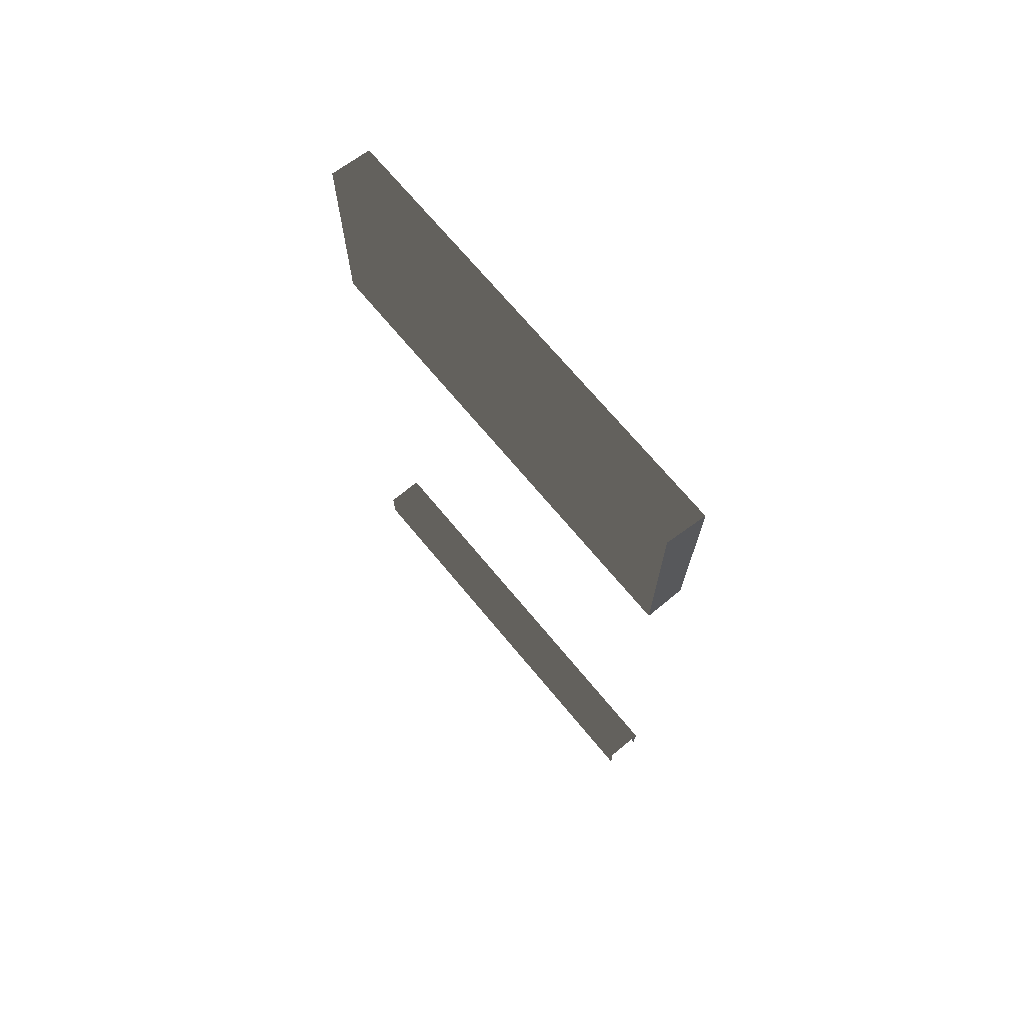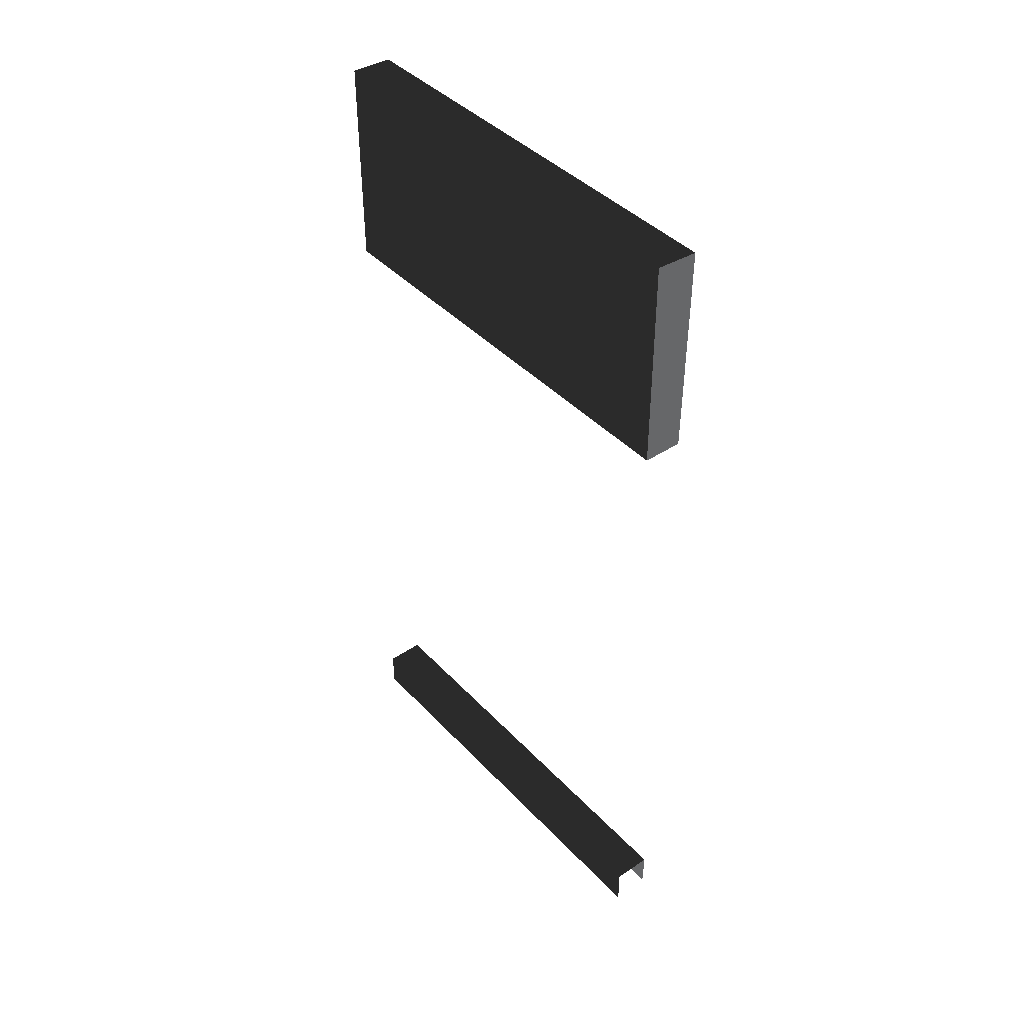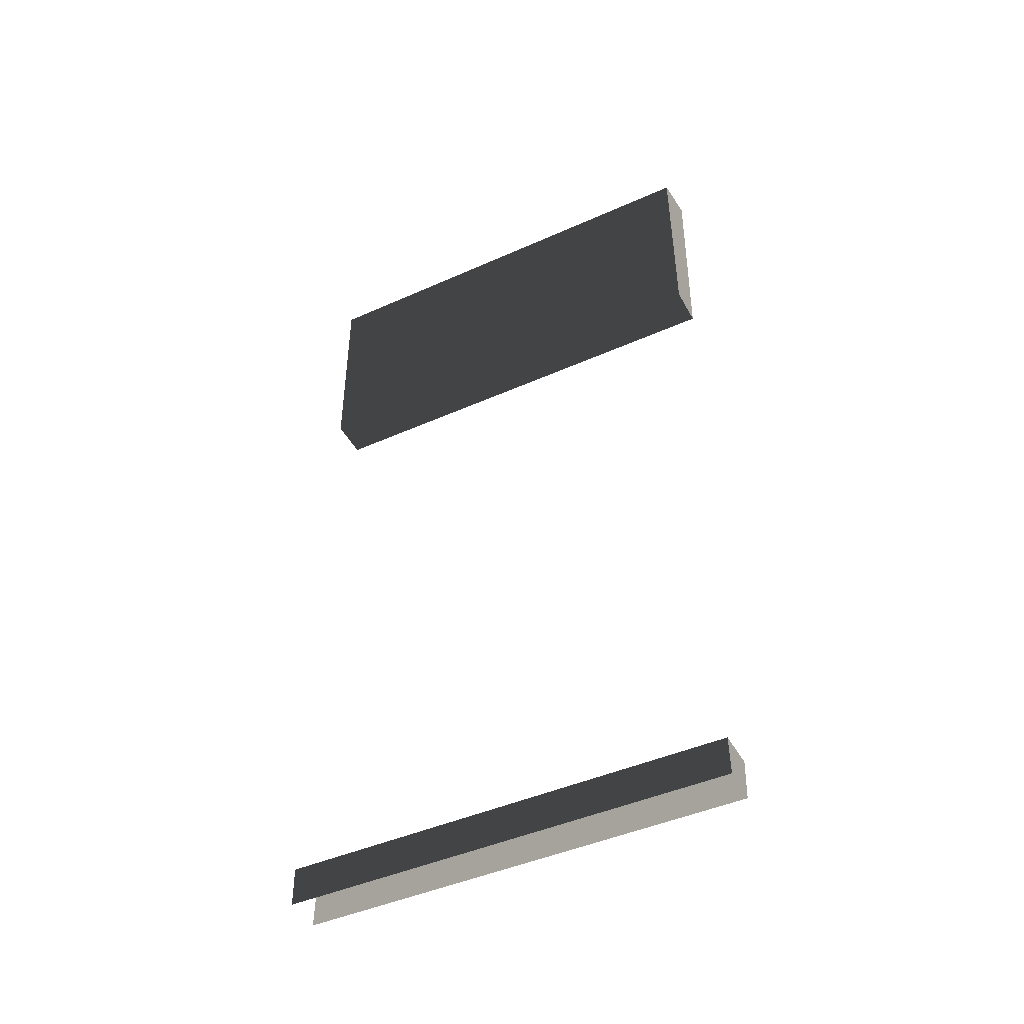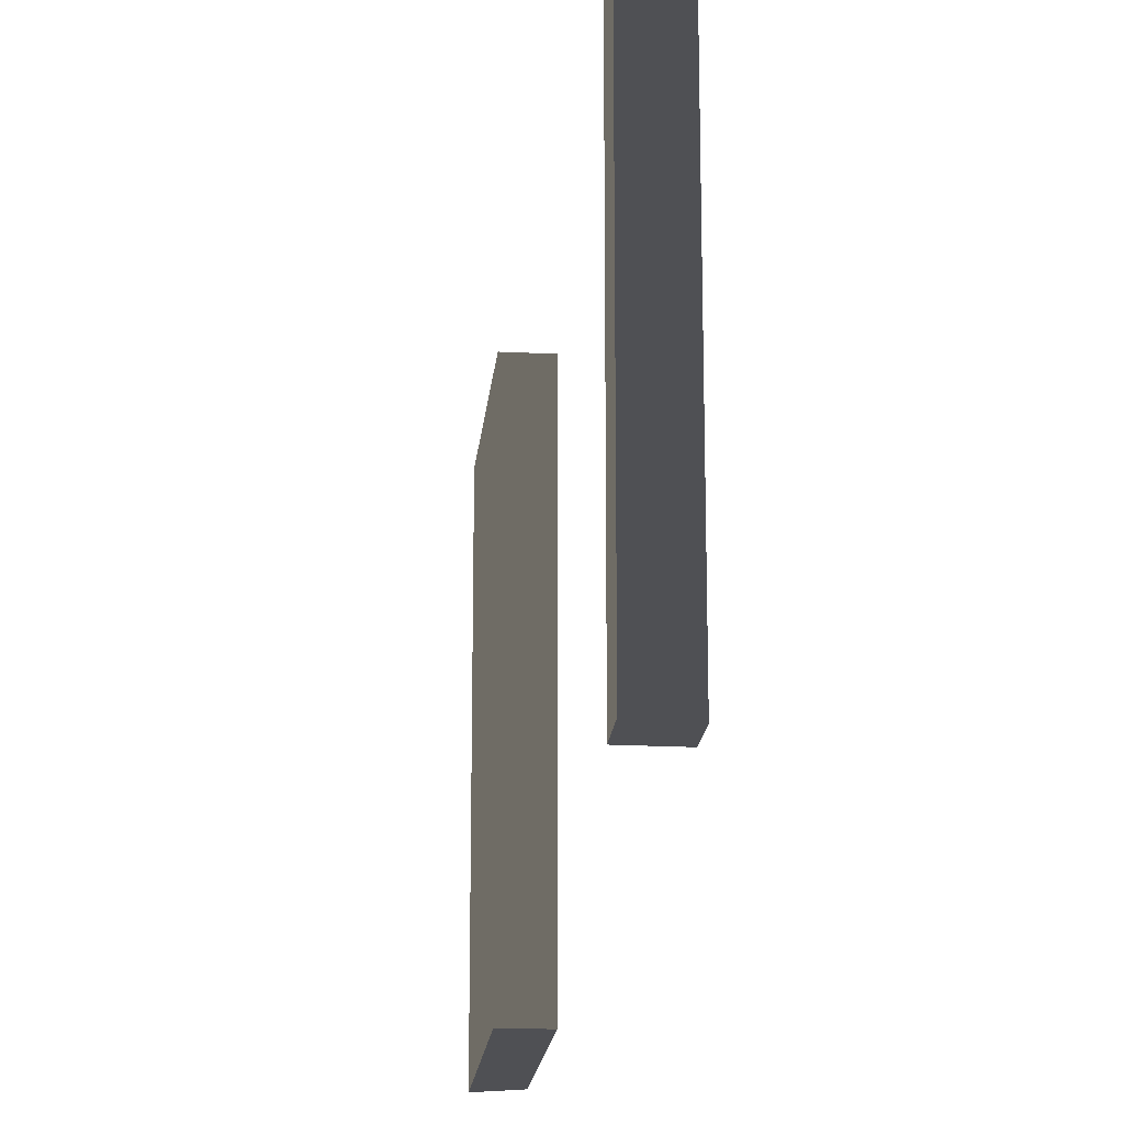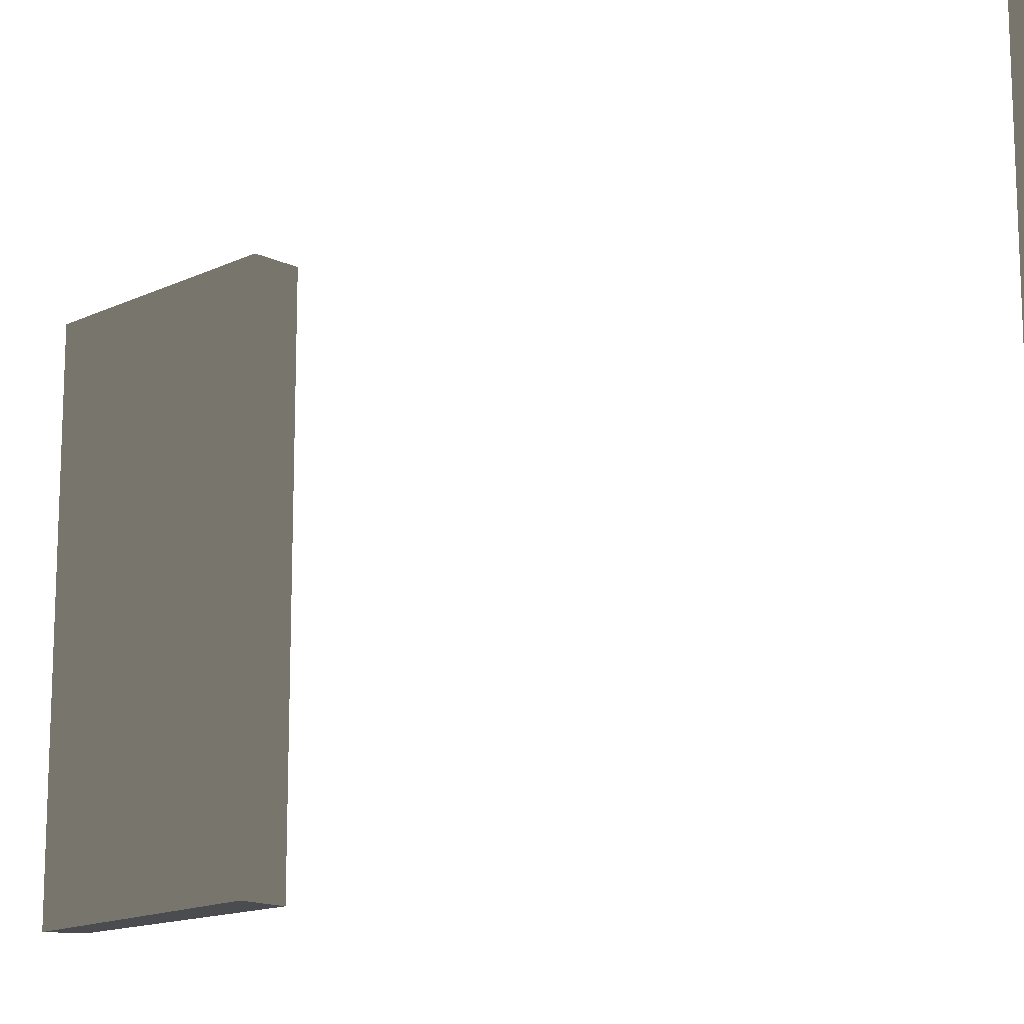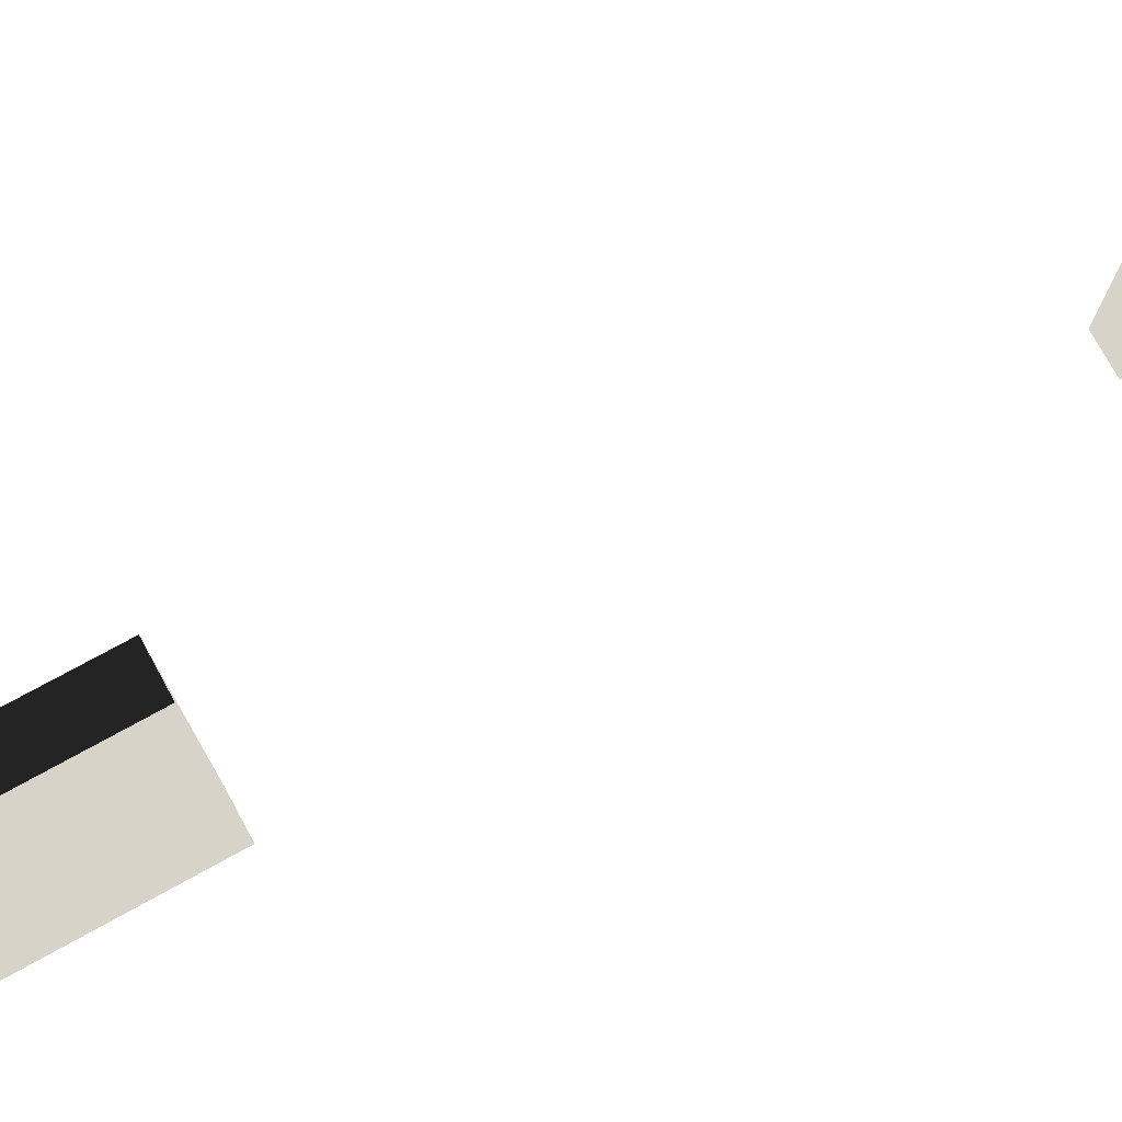
<metadata>
{"format":"obj","ext":"obj","renderer":"f3d","projection":"perspective","resolution":1024,"background":"white","views":[{"elev":70.4,"azim":140.3,"up":"+Y"},{"elev":41.7,"azim":141.2,"up":"+Y"},{"elev":-45.2,"azim":117.3,"up":"+Y"},{"elev":-19.1,"azim":-5.6,"up":"+Z"},{"elev":-15.0,"azim":-45.5,"up":"+Z"},{"elev":76.2,"azim":-118.7,"up":"+Z"}]}
</metadata>
<code>
v  -0.2343 2.725 2.663
v  -0.2343 2.725 -2.652
v  0.2343 2.725 -2.652
v  0.2343 2.725 2.663
v  -0.2343 -4.773 -2.652
v  -0.2343 -4.773 2.664
v  0.2343 -4.773 2.663
v  0.2343 -4.773 -2.653
v  -0.2343 5.242 2.641
v  -0.2343 5.242 -2.674
v  -0.2343 -5.242 -2.643
v  -0.2343 -5.242 2.674
v  0.2343 5.237 2.67
v  0.2343 5.237 -2.641
v  0.2319 -5.237 2.663
v  0.2319 -5.237 -2.659
g Object002
f -16 -15 -14 -13
f -12 -11 -10 -9
f -8 -7 -15 -16
f -6 -5 -11 -12
f -7 -8 -4 -3
f -9 -10 -2 -1
f -13 -14 -3 -4

</code>
